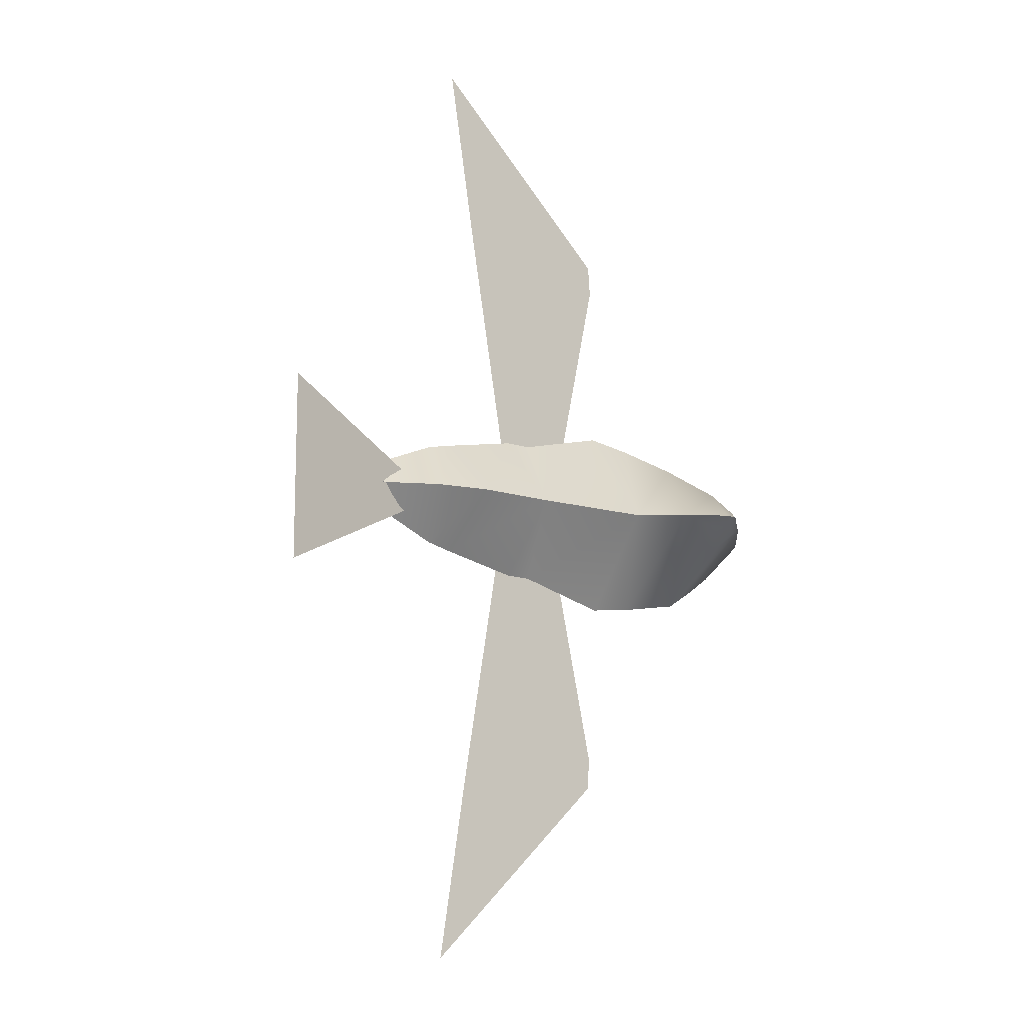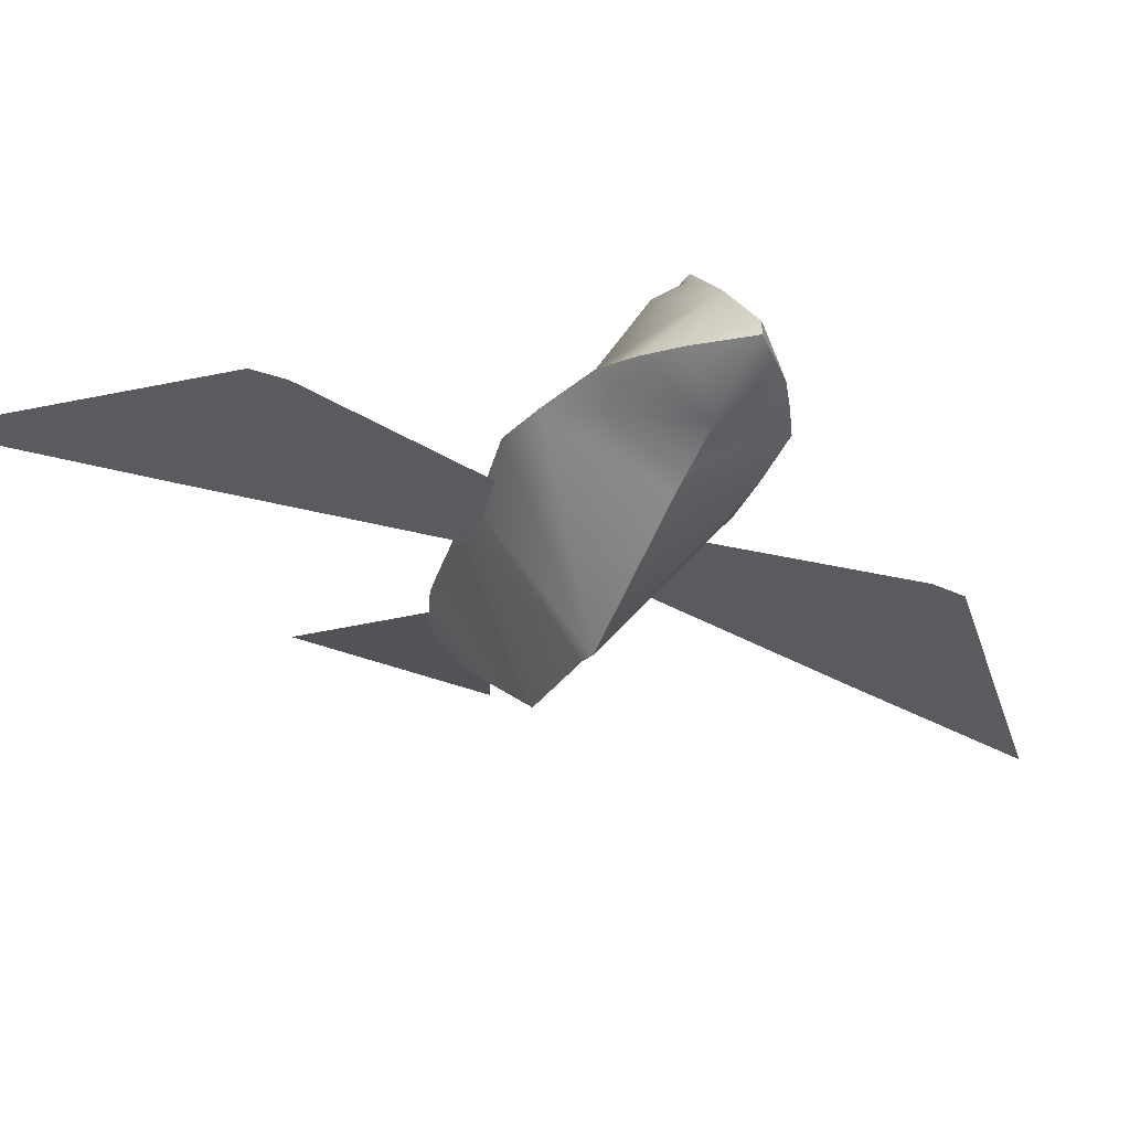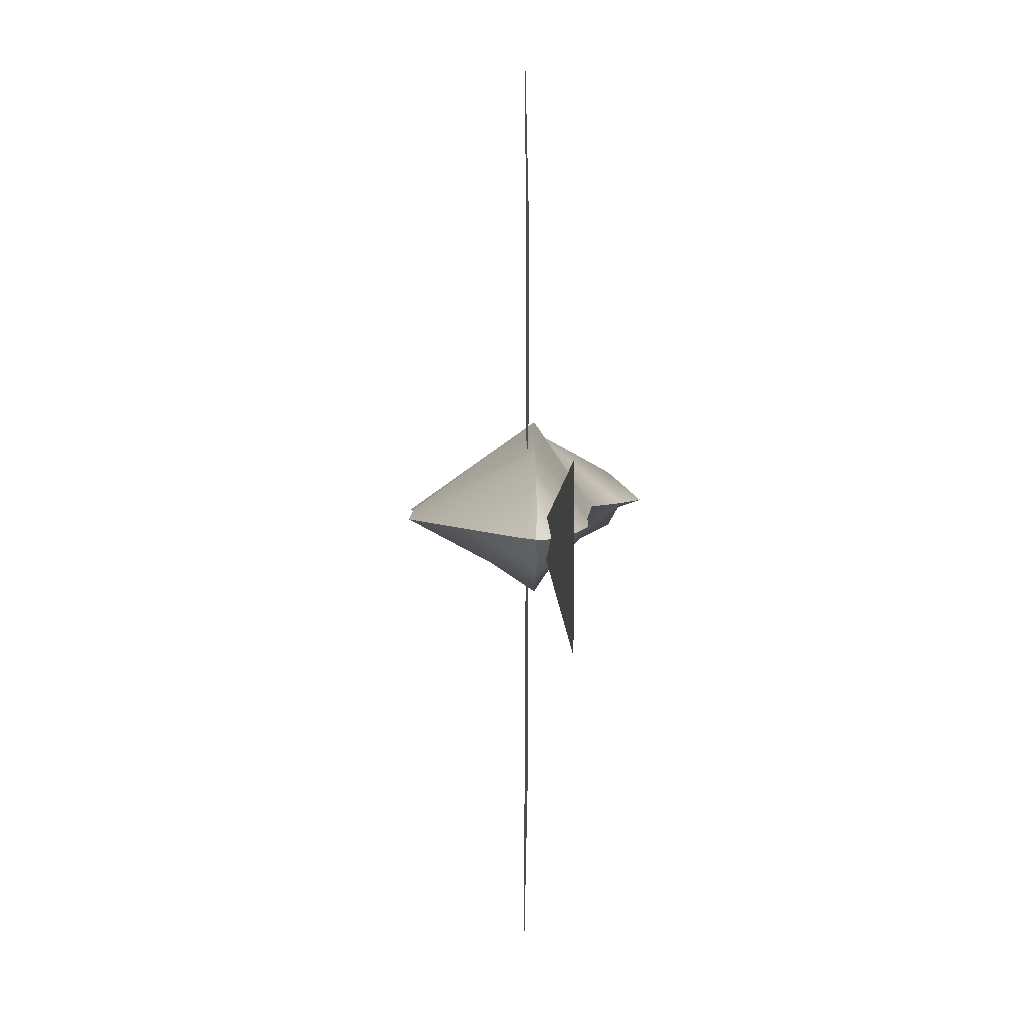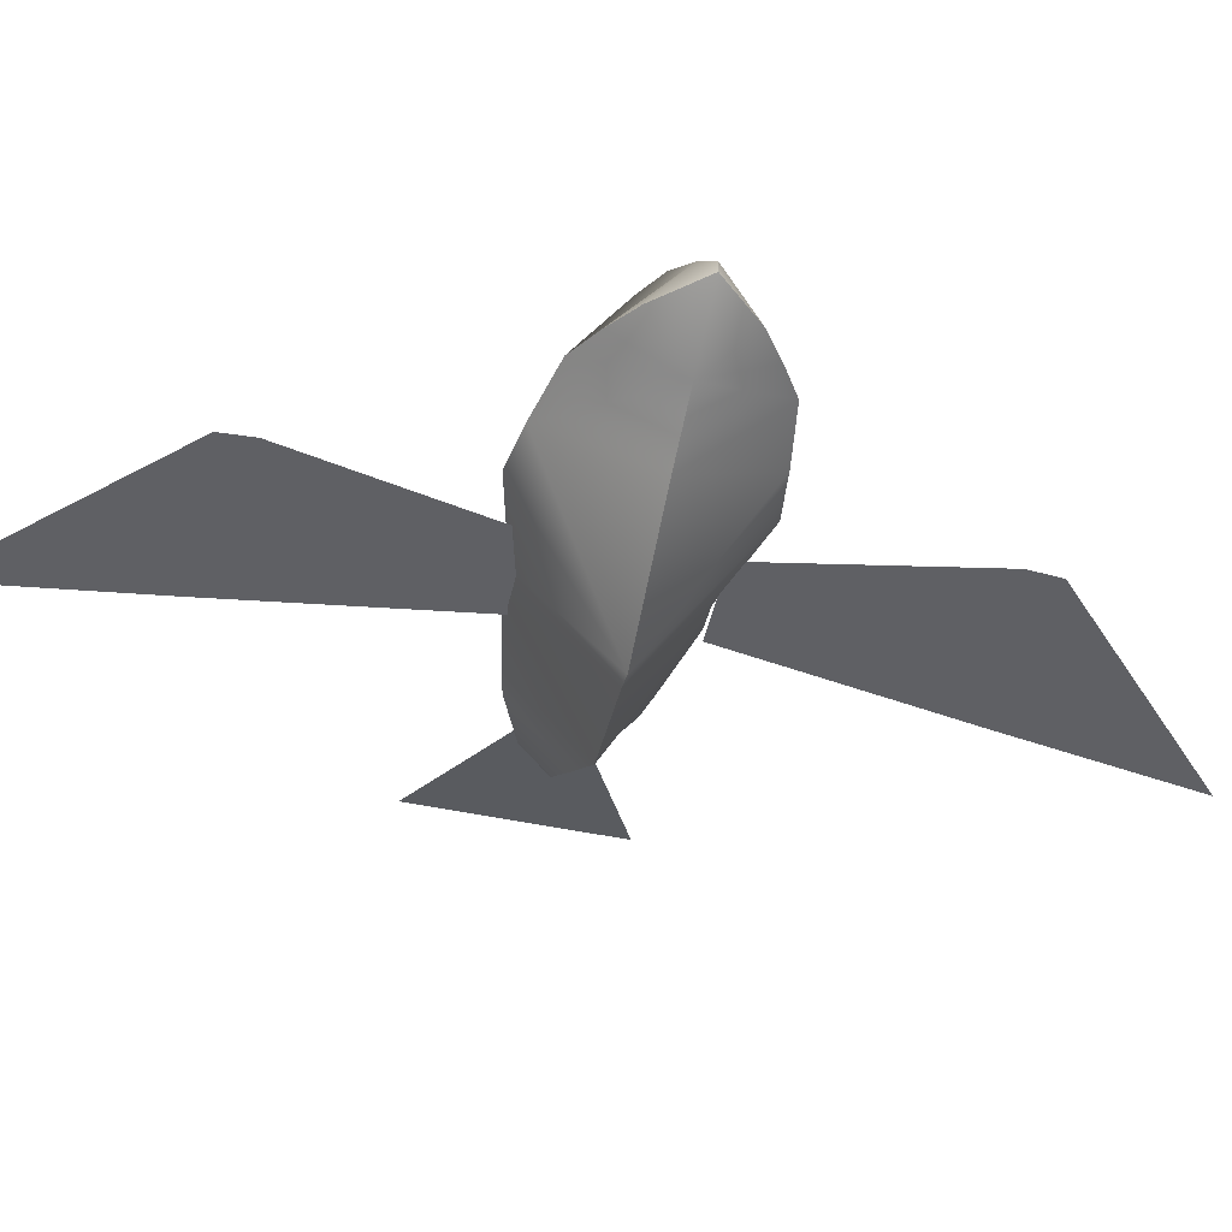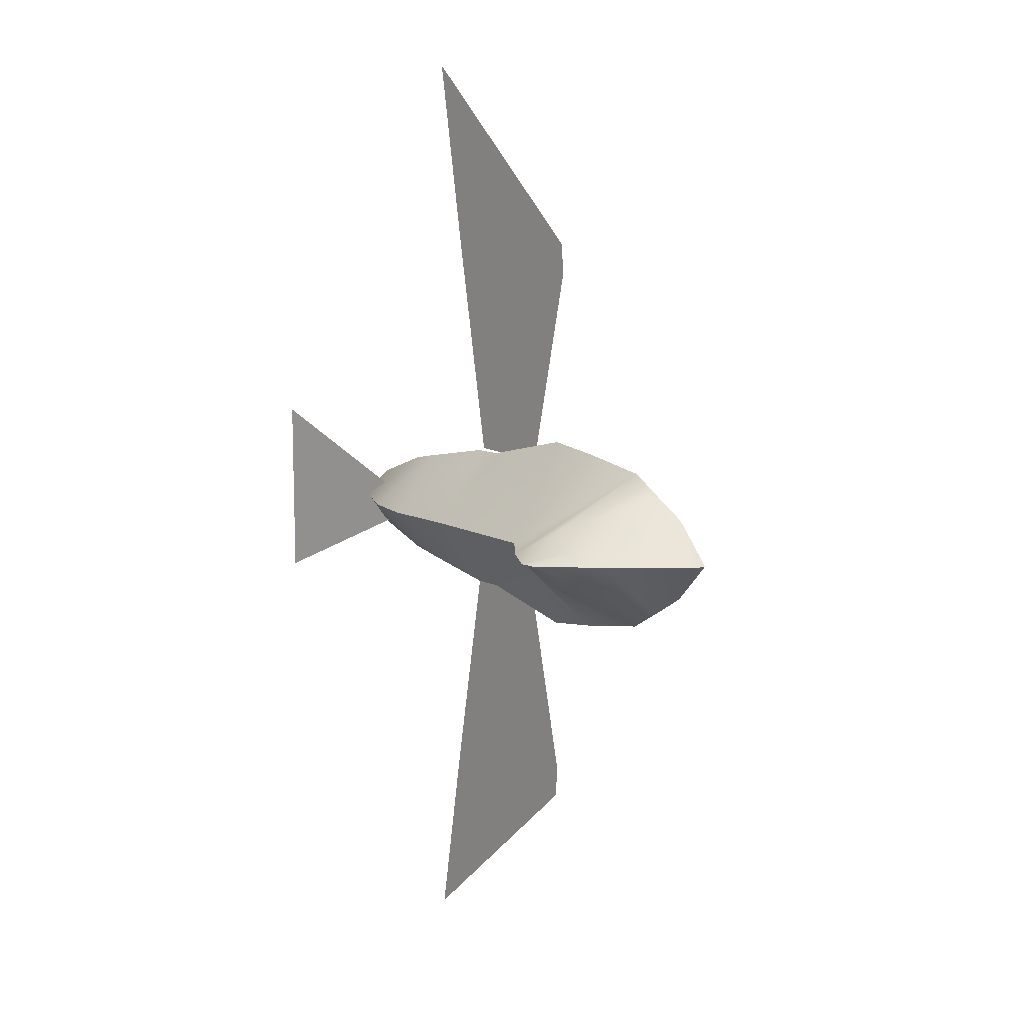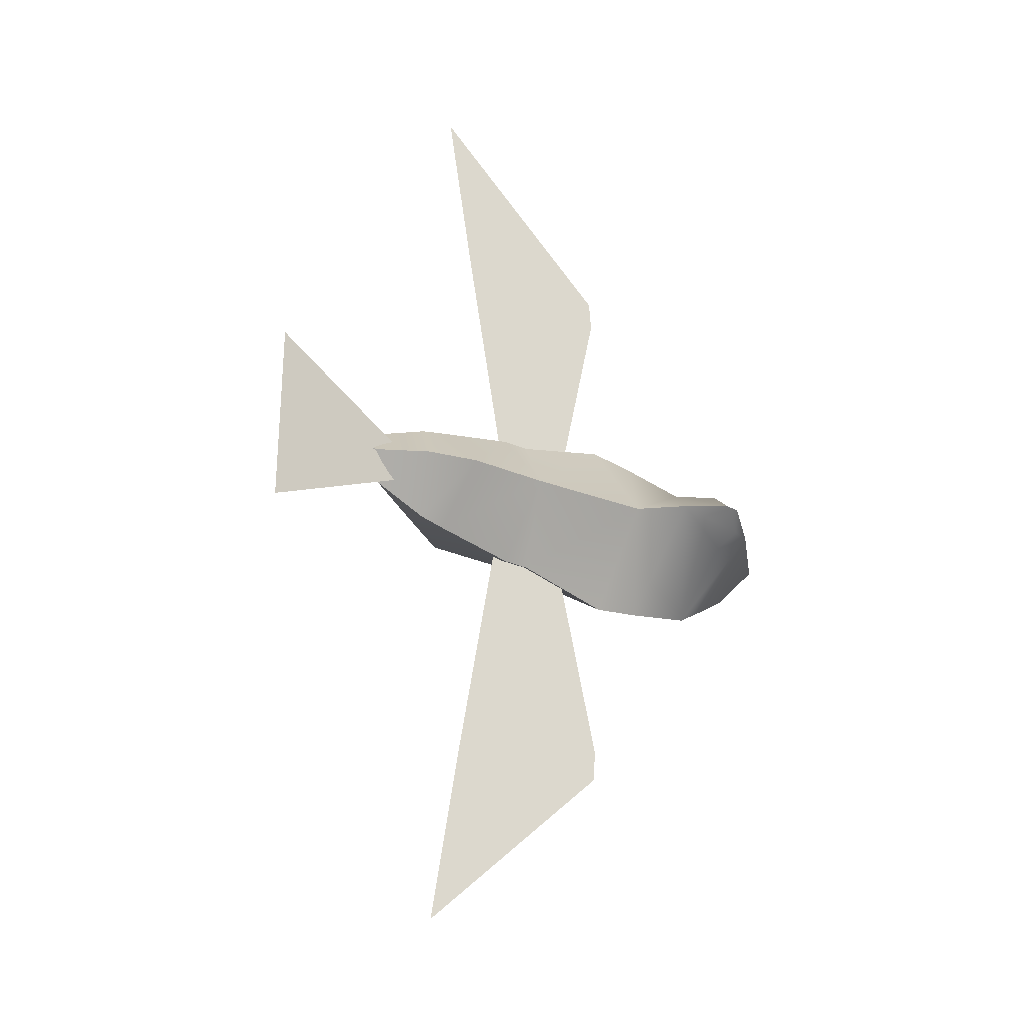
<metadata>
{"format":"obj","ext":"obj","renderer":"f3d","projection":"perspective","resolution":1024,"background":"white","views":[{"elev":-13.0,"azim":-31.0,"up":"+Y"},{"elev":-38.4,"azim":63.2,"up":"+Z"},{"elev":6.1,"azim":-81.6,"up":"+Y"},{"elev":-49.7,"azim":77.0,"up":"+Z"},{"elev":11.5,"azim":55.9,"up":"+Y"},{"elev":-28.2,"azim":-26.4,"up":"+Y"}]}
</metadata>
<code>
v 0.3355 0.0008822 0.2104
v 0.2875 0.05383 0.2137
v 0.3355 0.0008822 0.2272
v 0.2461 0.0008822 0.1754
v 0.2489 0.08069 0.222
v 0.2694 0.0008822 0.3218
v 0.2108 0.1052 0.2272
v 0.1373 0.0008822 0.3723
v 0.2044 0.04197 0.347
v 0.1232 0.1208 0.2406
v 0.08031 0.0008822 0.3347
v 0.1658 0.0008822 0.1469
v 0.05922 0.129 0.2497
v 0 0.0008822 0.07271
v -0.06523 0.09744 0.2674
v -0.0829 0.0008822 0.3461
v -0.02332 0.0008822 0.08048
v -0.1002 0.09744 0.2724
v -0.1308 0.0008822 0.09508
v -0.2049 0.07618 0.2873
v -0.1878 0.0008822 0.3587
v -0.2241 0.0008822 0.1832
v -0.2395 0.06838 0.2925
v -0.2552 0.0008822 0.3522
v -0.3095 0.03907 0.3044
v -0.3161 0.0008822 0.3286
v -0.329 0.0008822 0.2842
v -0.3471 0.0008822 0.3075
v -0.3433 0.0008822 0.3231
v 0.2287 0.01669 0.36
v 0.1917 0.0008822 0.3982
v 0.2098 0.0008822 0.3943
v 0.2875 -0.05206 0.2137
v 0.2489 -0.07893 0.222
v 0.2044 -0.04021 0.347
v 0.2108 -0.1034 0.2272
v 0.1232 -0.119 0.2406
v 0.05922 -0.1273 0.2497
v -0.06523 -0.09567 0.2674
v -0.1002 -0.09567 0.2724
v -0.2049 -0.07441 0.2873
v -0.2395 -0.06662 0.2925
v -0.3095 -0.0373 0.3044
v 0.2287 -0.01492 0.36
v -0.2865 0.0202 0.3125
v -0.4793 0.1173 0.373
v -0.4793 -0.1282 0.373
v -0.2865 -0.03107 0.3125
v -0.114 -0.08413 0.2613
v -0.1656 -0.3826 0.2672
v 0.05293 -0.3444 0.242
v -0.004313 -0.0814 0.2486
v 0.05007 -0.3853 0.2423
v -0.2047 -0.6238 0.2718
v 0.00419 0.0957 0.2486
v 0.06143 0.3587 0.242
v -0.157 0.3969 0.2672
v -0.1055 0.09843 0.2613
v 0.05857 0.3996 0.2423
v -0.1962 0.6381 0.2718
g bird_bod bird
f 1 2 3
f 1 4 2
f 2 5 6
f 2 6 3
f 2 4 5
f 7 8 9
f 5 7 9 6
f 5 4 7
f 7 10 11 8
f 7 4 12 10
f 10 13 11
f 10 12 14
f 10 14 13
f 13 15 16 11
f 13 14 17 15
f 15 18 16
f 15 17 19 18
f 18 20 21 16
f 18 19 22 20
f 20 23 24 21
f 20 22 23
f 23 25 26 24
f 23 22 27 25
f 25 28 29 26
f 25 27 28
f 30 31 32
f 30 32 6
f 9 8 31 30
f 9 30 6
f 3 33 1
f 33 4 1
f 6 34 33
f 3 6 33
f 34 4 33
f 35 8 36
f 6 35 36 34
f 36 4 34
f 8 11 37 36
f 37 12 4 36
f 11 38 37
f 14 12 37
f 38 14 37
f 11 16 39 38
f 39 17 14 38
f 16 40 39
f 40 19 17 39
f 16 21 41 40
f 41 22 19 40
f 21 24 42 41
f 42 22 41
f 24 26 43 42
f 43 27 22 42
f 26 29 28 43
f 28 27 43
f 32 31 44
f 6 32 44
f 44 31 8 35
f 6 44 35
g bird_tail bird
f 45 46 47 48
g bird_left_wing bird
f 49 50 51 52
f 50 53 51
f 50 54 53
g bird_right_wing bird
f 55 56 57 58
f 56 59 57
f 59 60 57

</code>
